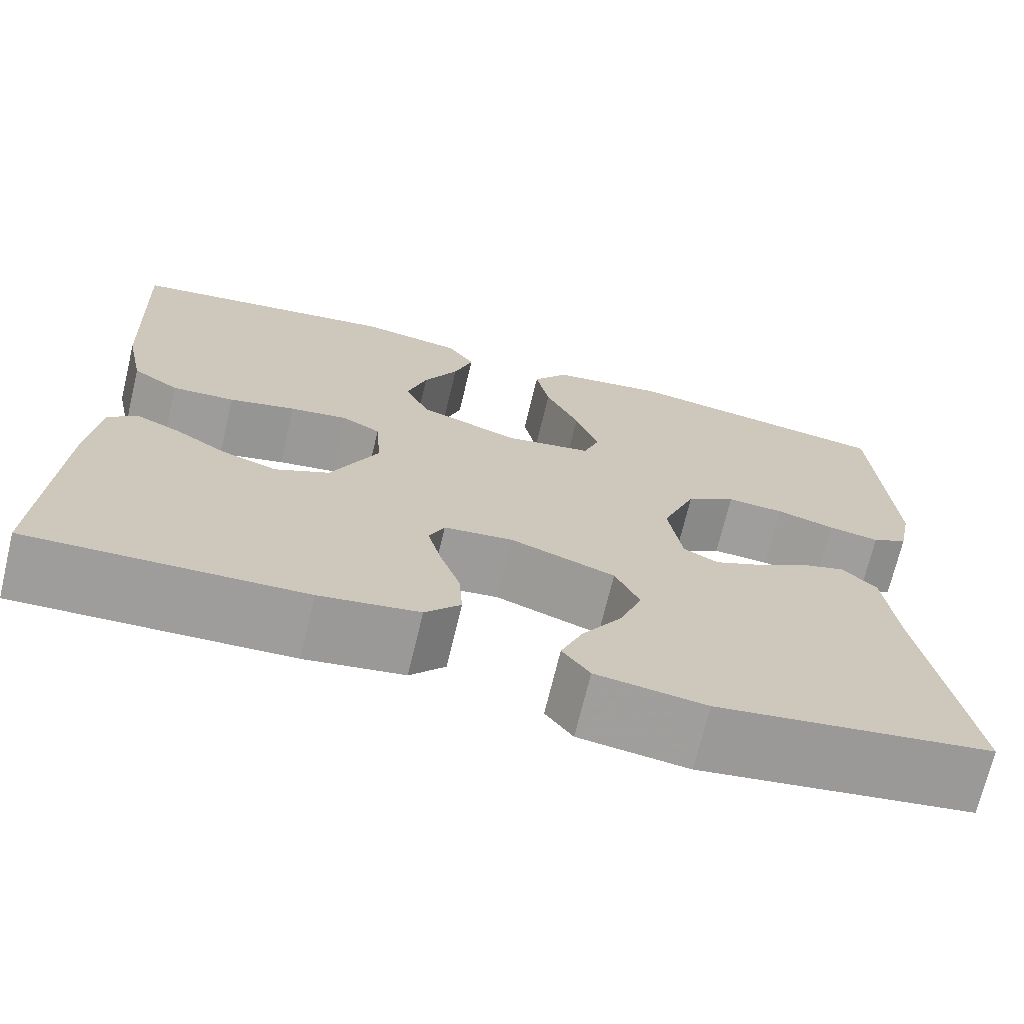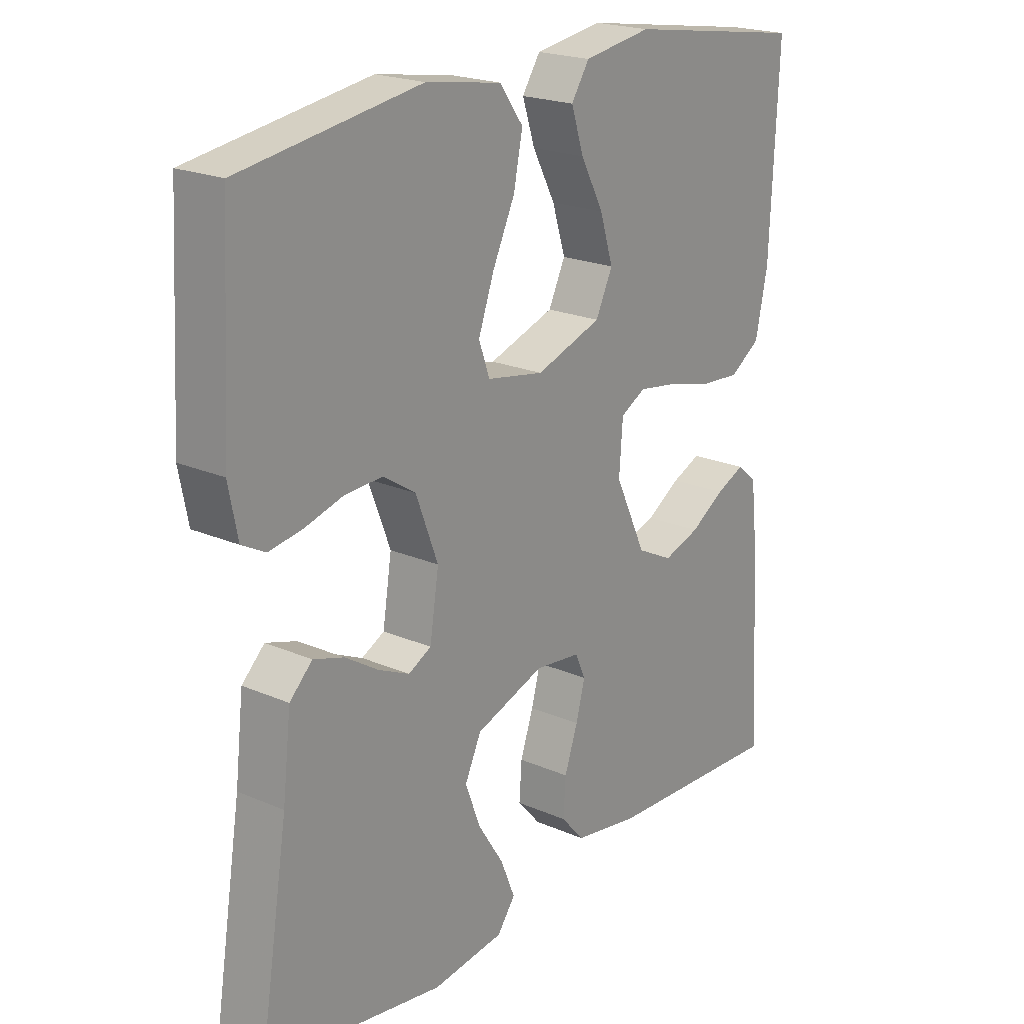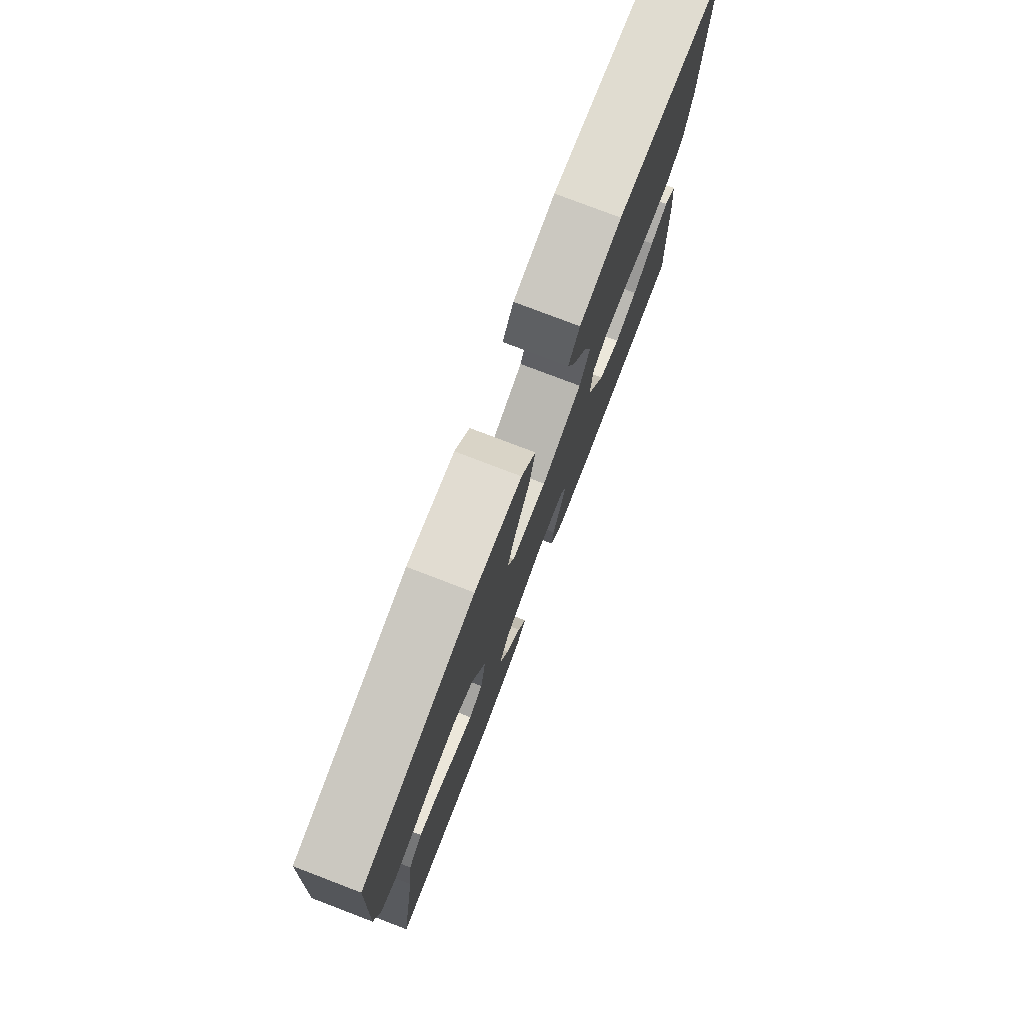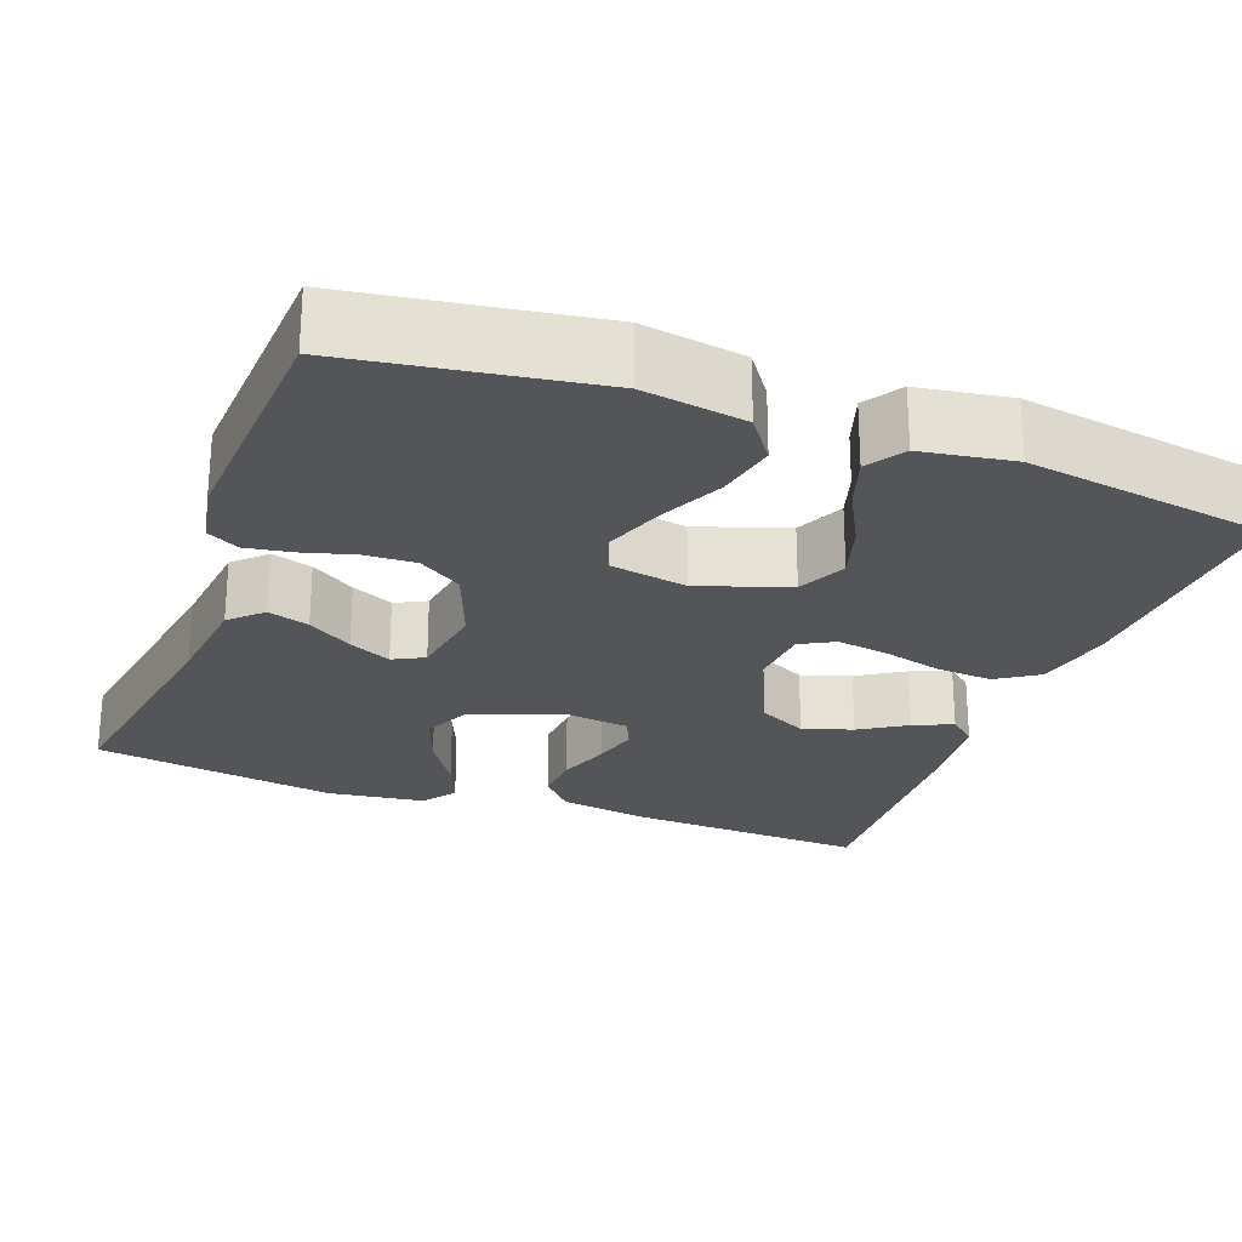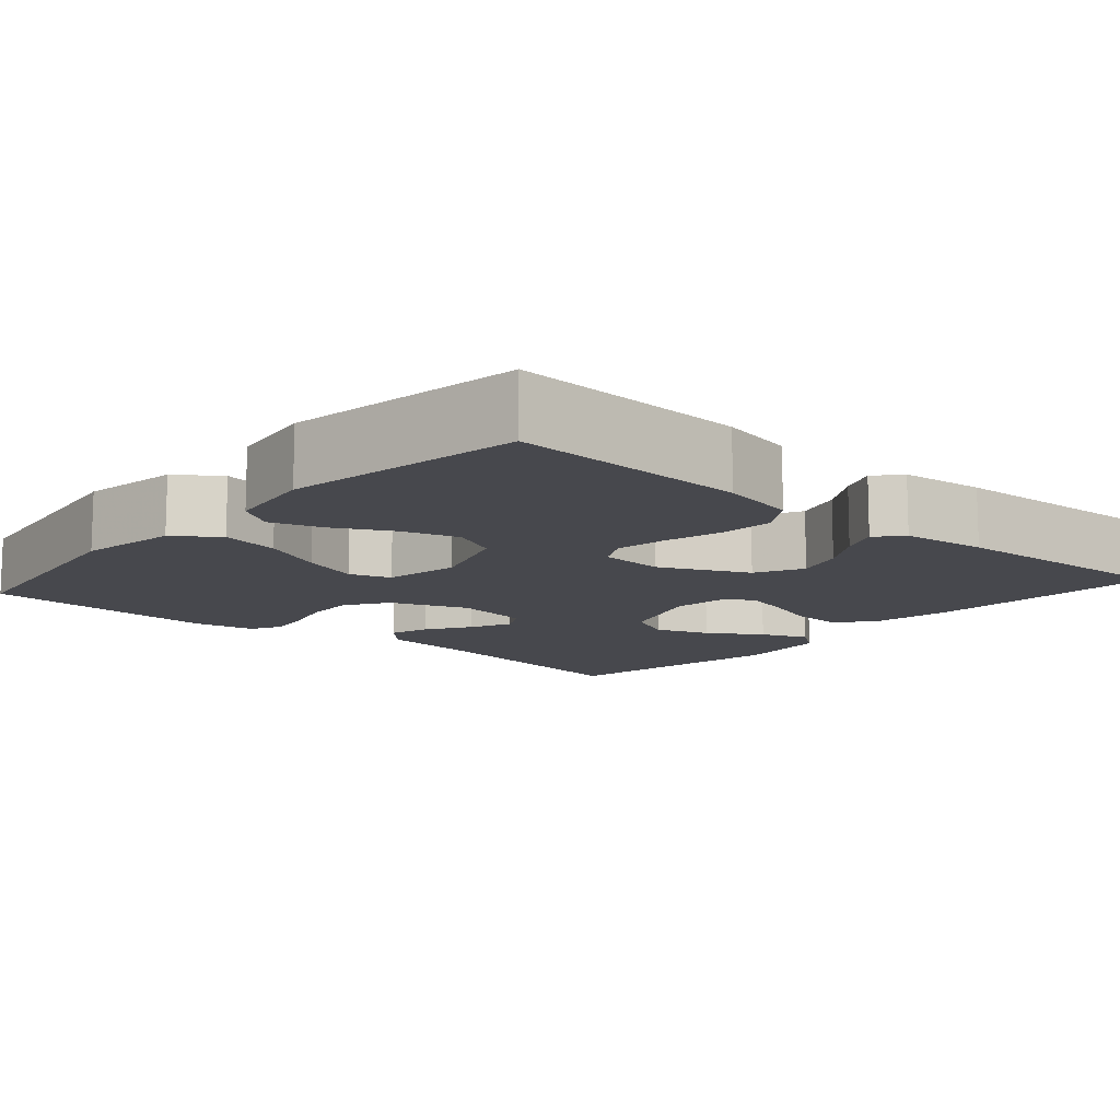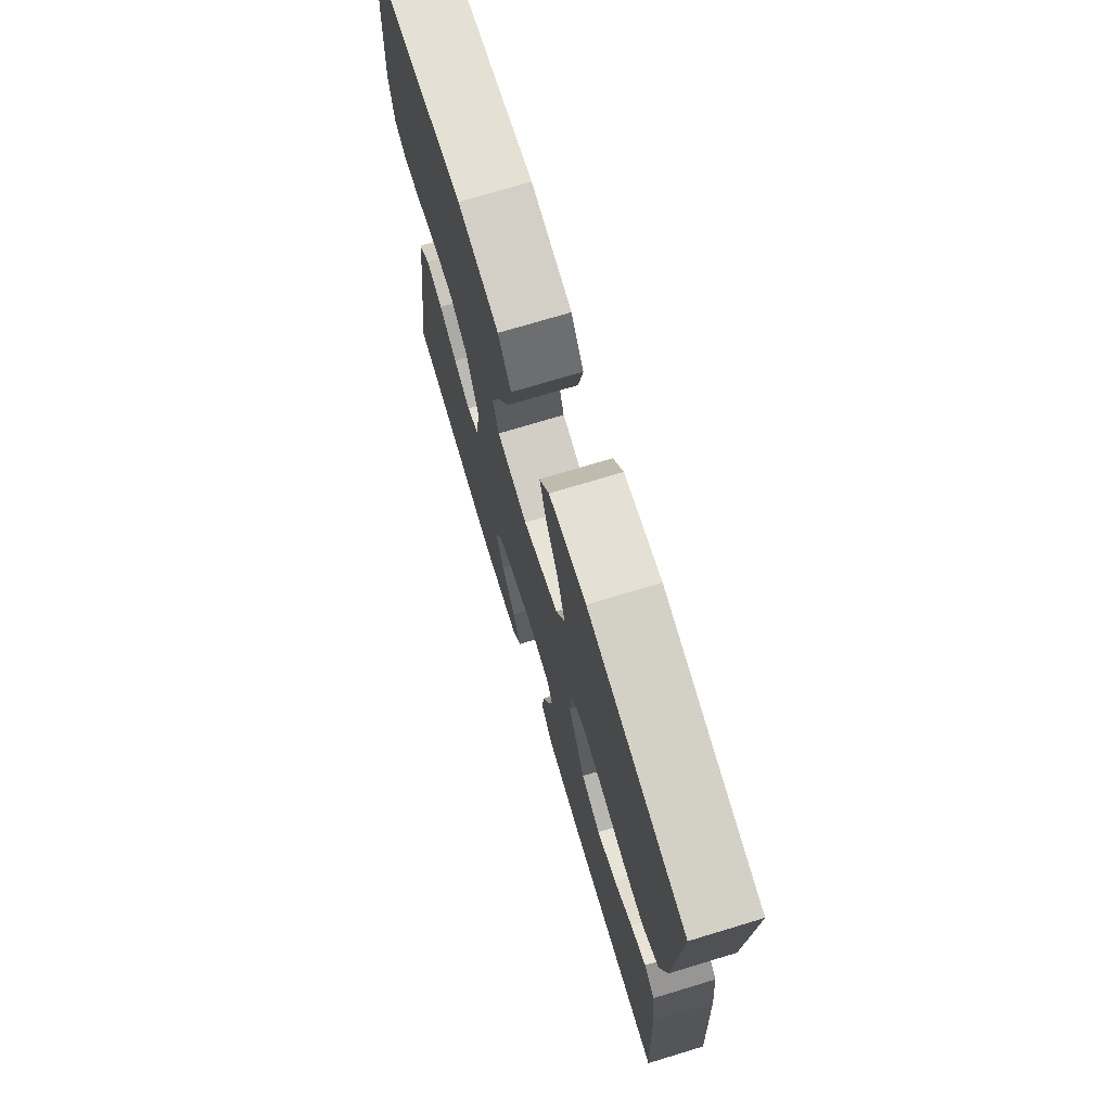
<metadata>
{"format":"obj","ext":"obj","renderer":"f3d","projection":"perspective","resolution":1024,"background":"white","views":[{"elev":-70.8,"azim":166.5,"up":"+Z"},{"elev":21.1,"azim":-52.1,"up":"+Z"},{"elev":78.3,"azim":-69.1,"up":"+Z"},{"elev":-24.8,"azim":-20.5,"up":"+Y"},{"elev":-11.8,"azim":48.6,"up":"+Y"},{"elev":73.2,"azim":73.2,"up":"+Z"}]}
</metadata>
<code>
v 0.5 0.07 -0.5
v 0.2 0.07 -0.487
v 0.091 0.07 -0.469
v 0.052 0.07 -0.425
v 0.056 0.07 -0.365
v 0.078 0.07 -0.301
v 0.093 0.07 -0.244
v 0.076 0.07 -0.206
v 0 0.07 -0.197
v -0.115 0.07 -0.238
v -0.142 0.07 -0.296
v -0.117 0.07 -0.363
v -0.074 0.07 -0.43
v -0.05 0.07 -0.489
v -0.08 0.07 -0.53
v -0.2 0.07 -0.546
v -0.5 0.07 -0.5
v -0.452 0.07 -0.2
v -0.438 0.07 -0.078
v -0.4 0.07 -0.041
v -0.349 0.07 -0.057
v -0.294 0.07 -0.092
v -0.242 0.07 -0.116
v -0.204 0.07 -0.096
v -0.189 0.07 0
v -0.226 0.07 0.097
v -0.28 0.07 0.132
v -0.343 0.07 0.129
v -0.407 0.07 0.111
v -0.463 0.07 0.102
v -0.502 0.07 0.123
v -0.517 0.07 0.2
v -0.5 0.07 0.5
v -0.2 0.07 0.546
v -0.074 0.07 0.526
v -0.035 0.07 0.472
v -0.05 0.07 0.398
v -0.087 0.07 0.319
v -0.113 0.07 0.246
v -0.095 0.07 0.195
v 0 0.07 0.178
v 0.11 0.07 0.216
v 0.138 0.07 0.275
v 0.116 0.07 0.346
v 0.078 0.07 0.418
v 0.057 0.07 0.482
v 0.087 0.07 0.528
v 0.2 0.07 0.546
v 0.5 0.07 0.5
v 0.486 0.07 0.2
v 0.466 0.07 0.104
v 0.415 0.07 0.07
v 0.346 0.07 0.075
v 0.273 0.07 0.094
v 0.209 0.07 0.104
v 0.167 0.07 0.081
v 0.161 0.07 0
v 0.213 0.07 -0.111
v 0.273 0.07 -0.141
v 0.334 0.07 -0.121
v 0.391 0.07 -0.085
v 0.439 0.07 -0.064
v 0.472 0.07 -0.092
v 0.484 0.07 -0.2
v 0.5 0 -0.5
v 0.2 0 -0.487
v 0.091 0 -0.469
v 0.052 0 -0.425
v 0.056 0 -0.365
v 0.078 0 -0.301
v 0.093 0 -0.244
v 0.076 0 -0.206
v 0 0 -0.197
v -0.115 0 -0.238
v -0.142 0 -0.296
v -0.117 0 -0.363
v -0.074 0 -0.43
v -0.05 0 -0.489
v -0.08 0 -0.53
v -0.2 0 -0.546
v -0.5 0 -0.5
v -0.452 0 -0.2
v -0.438 0 -0.078
v -0.4 0 -0.041
v -0.349 0 -0.057
v -0.294 0 -0.092
v -0.242 0 -0.116
v -0.204 0 -0.096
v -0.189 0 0
v -0.226 0 0.097
v -0.28 0 0.132
v -0.343 0 0.129
v -0.407 0 0.111
v -0.463 0 0.102
v -0.502 0 0.123
v -0.517 0 0.2
v -0.5 0 0.5
v -0.2 0 0.546
v -0.074 0 0.526
v -0.035 0 0.472
v -0.05 0 0.398
v -0.087 0 0.319
v -0.113 0 0.246
v -0.095 0 0.195
v 0 0 0.178
v 0.11 0 0.216
v 0.138 0 0.275
v 0.116 0 0.346
v 0.078 0 0.418
v 0.057 0 0.482
v 0.087 0 0.528
v 0.2 0 0.546
v 0.5 0 0.5
v 0.486 0 0.2
v 0.466 0 0.104
v 0.415 0 0.07
v 0.346 0 0.075
v 0.273 0 0.094
v 0.209 0 0.104
v 0.167 0 0.081
v 0.161 0 0
v 0.213 0 -0.111
v 0.273 0 -0.141
v 0.334 0 -0.121
v 0.391 0 -0.085
v 0.439 0 -0.064
v 0.472 0 -0.092
v 0.484 0 -0.2
f 60 61 62 63
f 59 60 63 64
f 51 52 53 54
f 51 54 55
f 50 51 55
f 49 50 55
f 48 49 55 56
f 44 45 46 47
f 43 44 47 48
f 35 36 37 38
f 35 38 39
f 34 35 39
f 33 34 39
f 32 33 39 40
f 28 29 30 31
f 27 28 31 32
f 19 20 21 22
f 18 19 22 23
f 17 18 23
f 16 17 23 24
f 12 13 14 15
f 11 12 15 16
f 3 4 5 6
f 3 6 7
f 2 3 7
f 59 64 1 2
f 58 59 2 7
f 57 58 7 8
f 43 48 56 57
f 42 43 57 8
f 41 42 8 9
f 27 32 40 41
f 26 27 41
f 25 26 41 9
f 11 16 24 25
f 10 11 25
f 9 10 25
f 127 126 125 124
f 128 127 124 123
f 118 117 116 115
f 119 118 115
f 119 115 114
f 119 114 113
f 120 119 113 112
f 111 110 109 108
f 112 111 108 107
f 102 101 100 99
f 103 102 99
f 103 99 98
f 103 98 97
f 104 103 97 96
f 95 94 93 92
f 96 95 92 91
f 86 85 84 83
f 87 86 83 82
f 87 82 81
f 88 87 81 80
f 79 78 77 76
f 80 79 76 75
f 70 69 68 67
f 71 70 67
f 71 67 66
f 66 65 128 123
f 71 66 123 122
f 72 71 122 121
f 121 120 112 107
f 72 121 107 106
f 73 72 106 105
f 105 104 96 91
f 105 91 90
f 73 105 90 89
f 89 88 80 75
f 89 75 74
f 89 74 73
f 1 65 66 2
f 2 66 67 3
f 3 67 68 4
f 4 68 69 5
f 5 69 70 6
f 6 70 71 7
f 7 71 72 8
f 8 72 73 9
f 9 73 74 10
f 10 74 75 11
f 11 75 76 12
f 12 76 77 13
f 13 77 78 14
f 14 78 79 15
f 15 79 80 16
f 16 80 81 17
f 17 81 82 18
f 18 82 83 19
f 19 83 84 20
f 20 84 85 21
f 21 85 86 22
f 22 86 87 23
f 23 87 88 24
f 24 88 89 25
f 25 89 90 26
f 26 90 91 27
f 27 91 92 28
f 28 92 93 29
f 29 93 94 30
f 30 94 95 31
f 31 95 96 32
f 32 96 97 33
f 33 97 98 34
f 34 98 99 35
f 35 99 100 36
f 36 100 101 37
f 37 101 102 38
f 38 102 103 39
f 39 103 104 40
f 40 104 105 41
f 41 105 106 42
f 42 106 107 43
f 43 107 108 44
f 44 108 109 45
f 45 109 110 46
f 46 110 111 47
f 47 111 112 48
f 48 112 113 49
f 49 113 114 50
f 50 114 115 51
f 51 115 116 52
f 52 116 117 53
f 53 117 118 54
f 54 118 119 55
f 55 119 120 56
f 56 120 121 57
f 57 121 122 58
f 58 122 123 59
f 59 123 124 60
f 60 124 125 61
f 61 125 126 62
f 62 126 127 63
f 63 127 128 64
f 64 128 65 1

</code>
